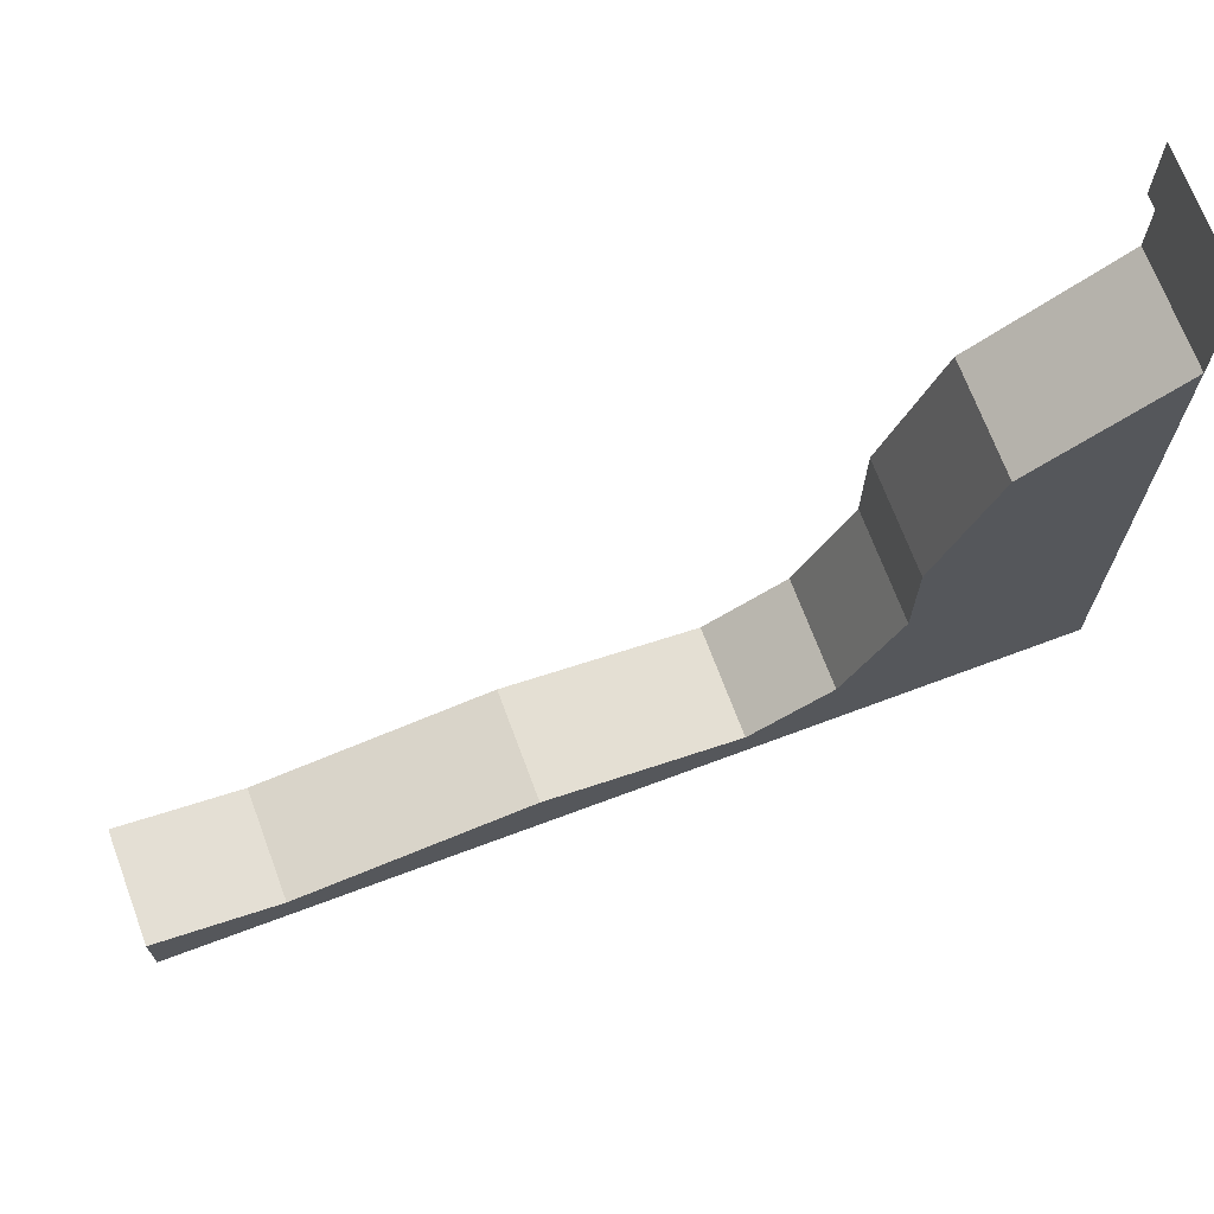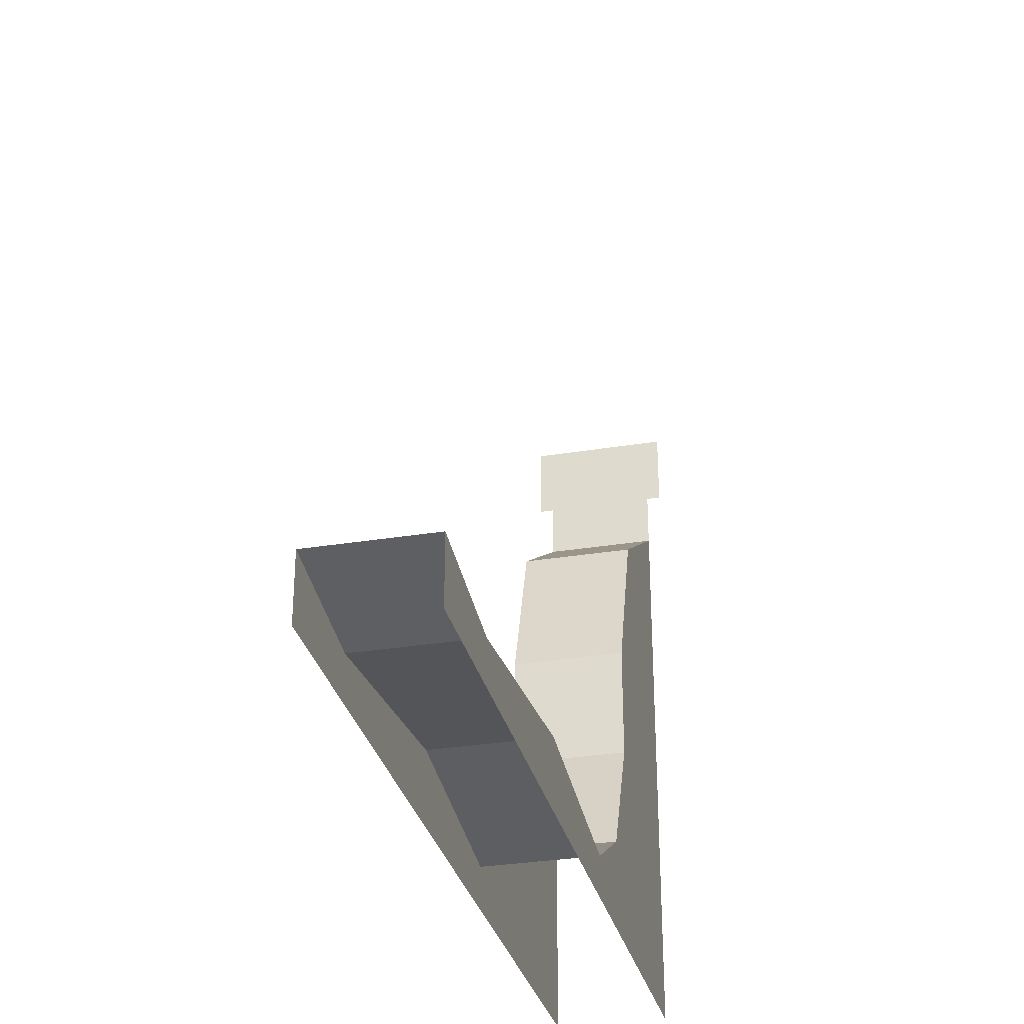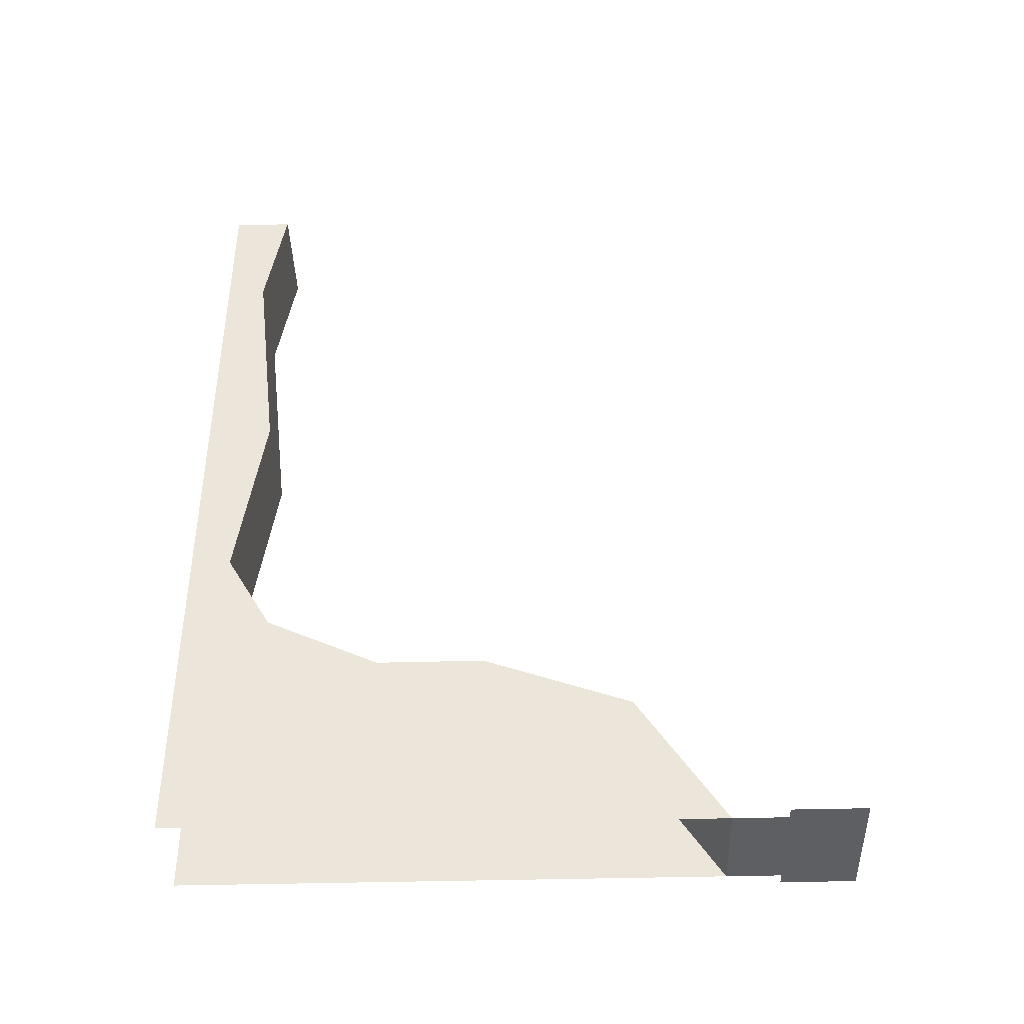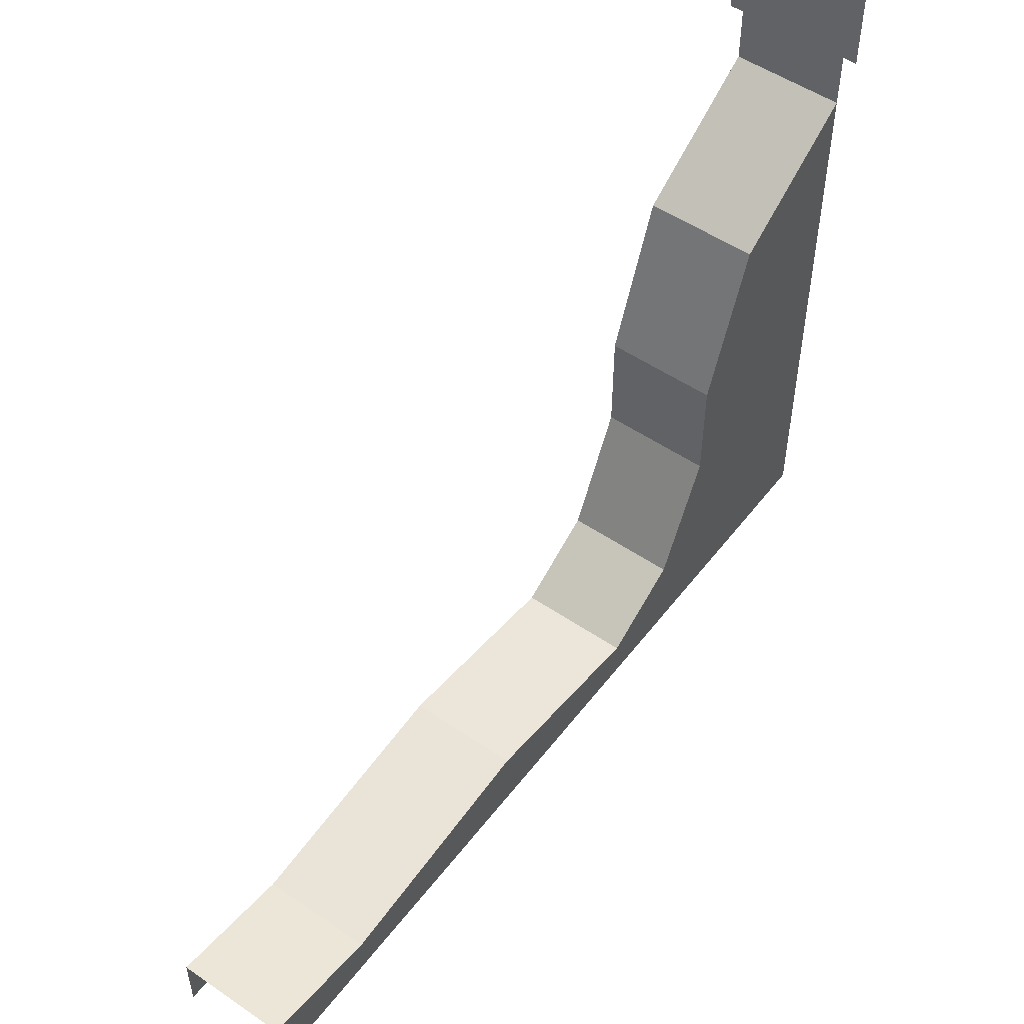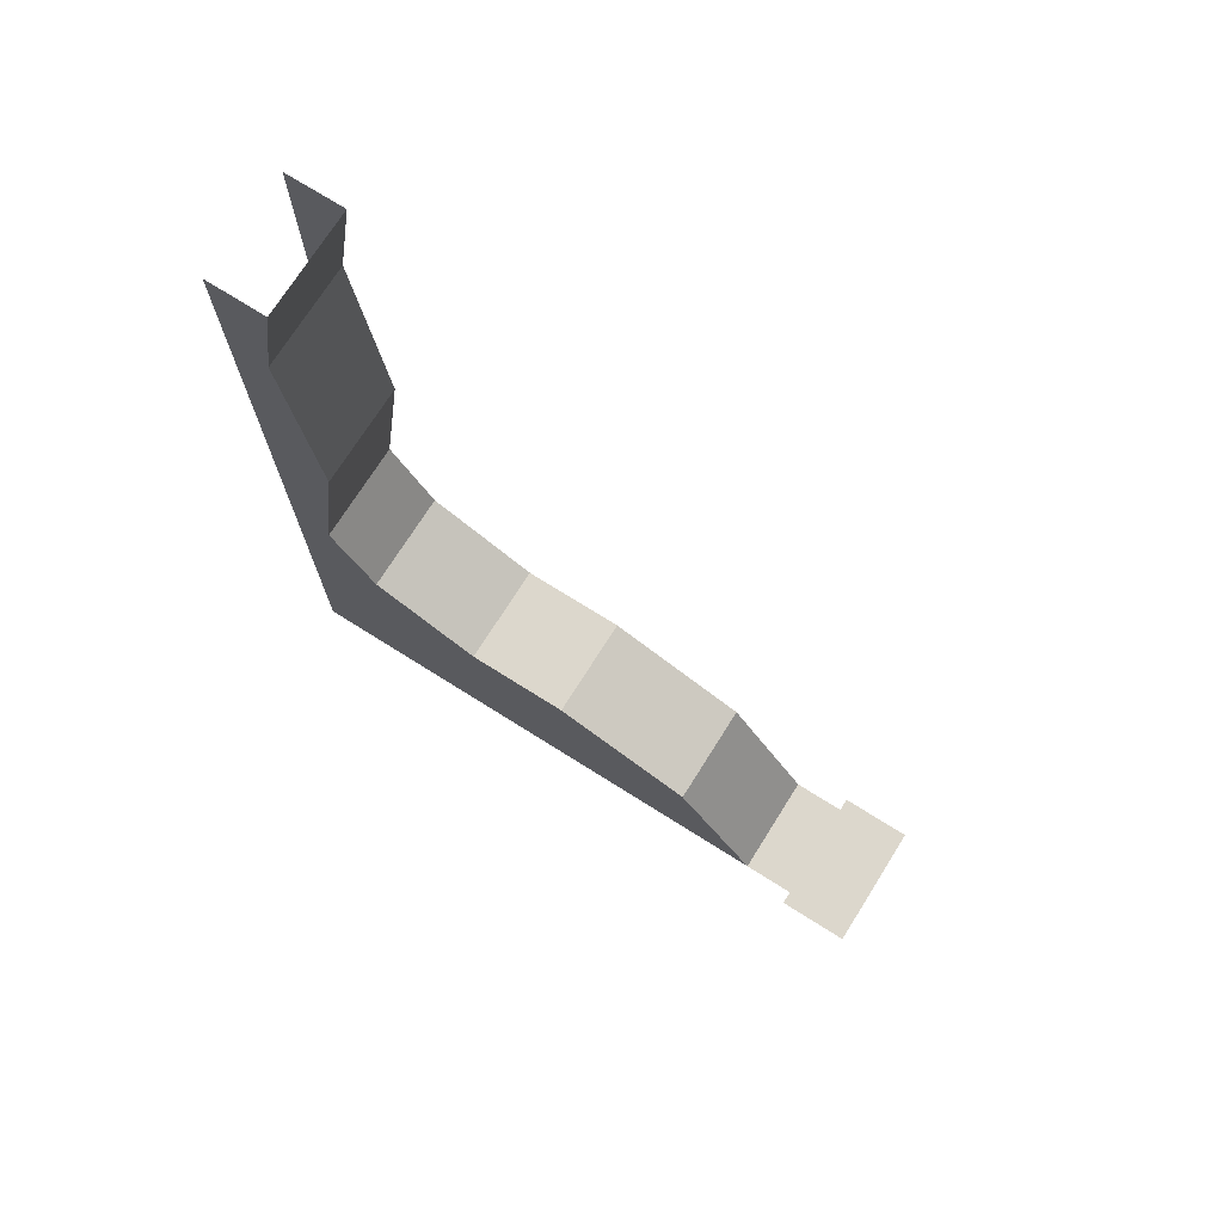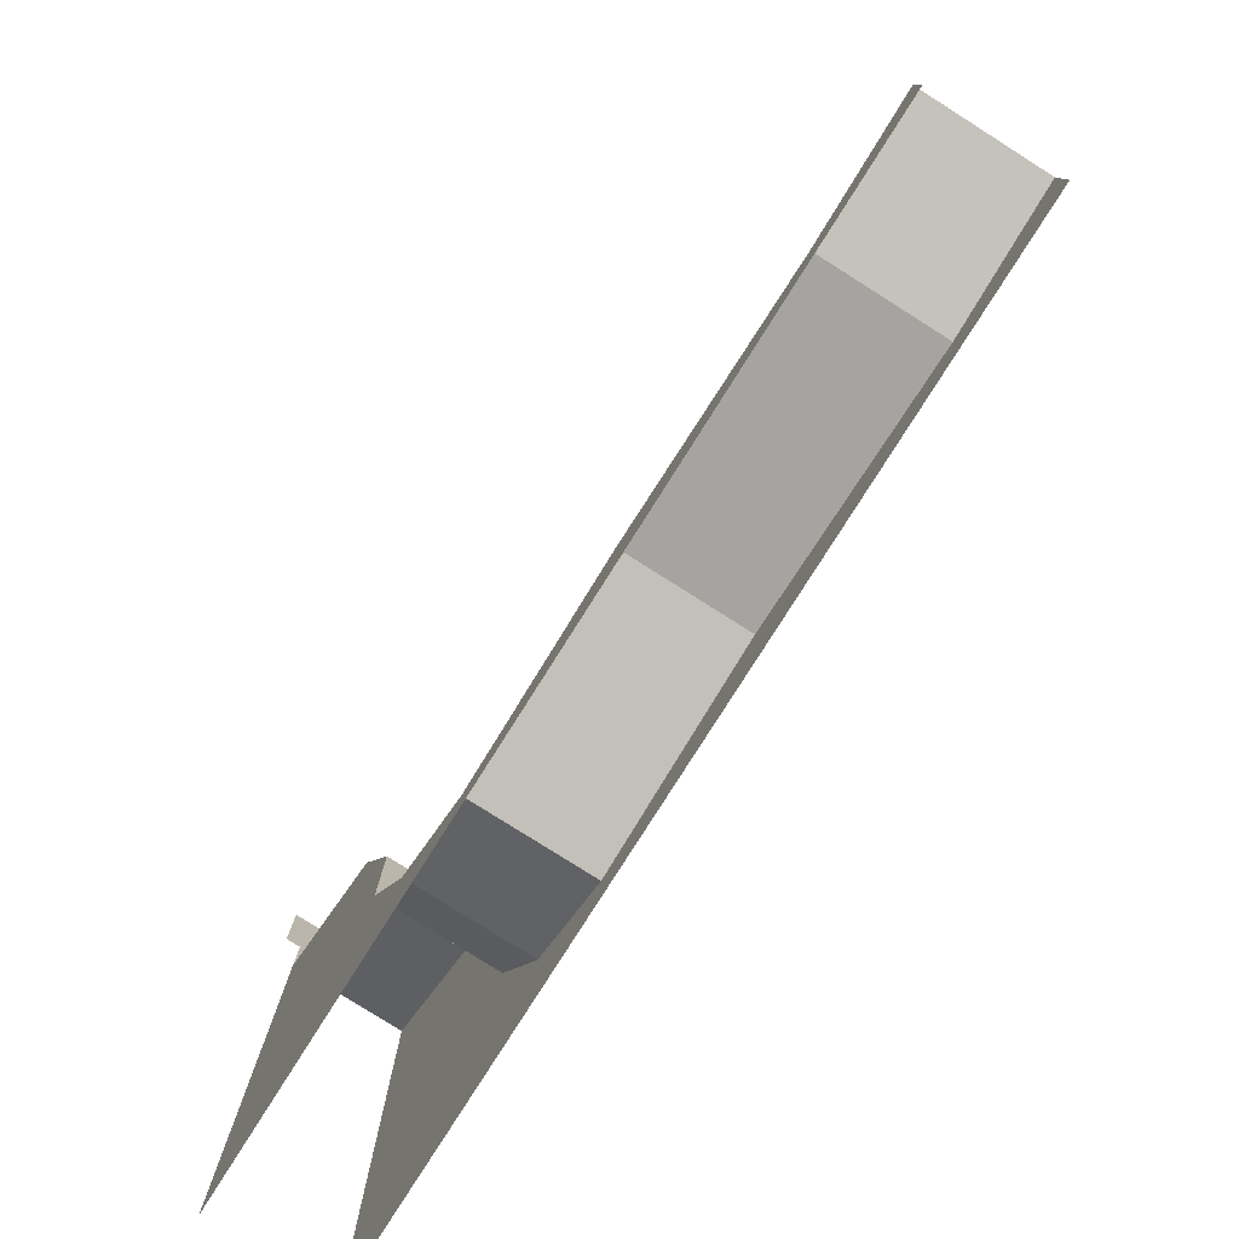
<metadata>
{"format":"obj","ext":"obj","renderer":"f3d","projection":"perspective","resolution":1024,"background":"white","views":[{"elev":70.1,"azim":69.5,"up":"+Y"},{"elev":-31.1,"azim":13.2,"up":"+Y"},{"elev":-40.6,"azim":91.9,"up":"+Z"},{"elev":52.0,"azim":36.4,"up":"+Y"},{"elev":72.8,"azim":122.2,"up":"+Z"},{"elev":-79.6,"azim":-32.3,"up":"+Y"}]}
</metadata>
<code>
v -0.3125 0.7812 -0.5
v -0.3125 0.6953 -0.5
v -0.4688 0.6953 -0.5
v -0.4688 0.7812 -0.5
v -0.4531 0.6328 -0.5
v -0.4531 0.6562 -0.5
v -0.3281 0.6562 -0.5
v -0.3281 0.6328 -0.5
v -0.4531 0.5312 -0.3438
v -0.4531 0.3594 -0.2812
v -0.4531 0.2344 -0.2812
v -0.4531 0 -0.5
v -0.4531 0.1016 -0.2188
v -0.4531 0.04688 -0.125
v -0.4531 0 0.5
v -0.4531 0.07812 0.09375
v -0.4531 0.04688 0.3594
v -0.4531 0.07031 0.5
v -0.3281 0.04688 0.3594
v -0.3281 0.07031 0.5
v -0.3281 0 0.5
v -0.3281 0.07812 0.09375
v -0.3281 0.04688 -0.125
v -0.3281 0 -0.5
v -0.3281 0.1016 -0.2188
v -0.3281 0.2344 -0.2812
v -0.3281 0.3594 -0.2812
v -0.3281 0.5312 -0.3438
v -0.4531 0.6797 -0.5
v -0.3281 0.6797 -0.5
v -0.4531 0.7031 -0.5
v -0.3281 0.7031 -0.5
f 1 2 3
f 1 3 4
f 5 6 7
f 5 7 8
f 5 8 9
f 5 9 10
f 5 10 11
f 5 11 12
f 12 11 13
f 12 13 14
f 12 14 15
f 15 14 16
f 15 16 17
f 15 17 18
f 18 17 19
f 18 19 20
f 20 19 21
f 21 19 22
f 21 22 23
f 21 23 24
f 24 23 25
f 24 25 26
f 24 26 27
f 24 27 8
f 8 27 28
f 8 28 9
f 9 28 10
f 10 28 27
f 10 27 11
f 11 27 26
f 11 26 13
f 13 26 25
f 13 25 14
f 14 25 23
f 14 23 16
f 16 23 22
f 16 22 17
f 17 22 19
f 6 29 30
f 6 30 7
f 29 31 32
f 29 32 30

</code>
